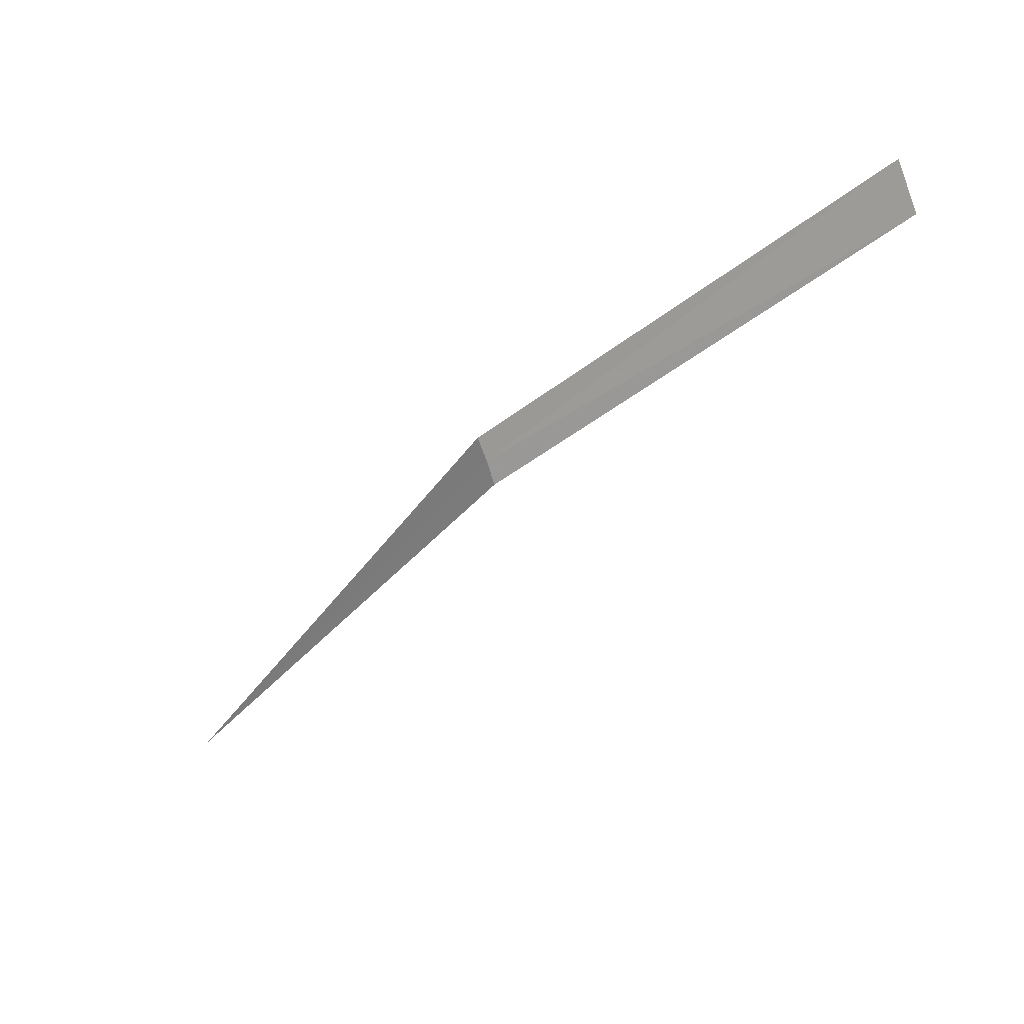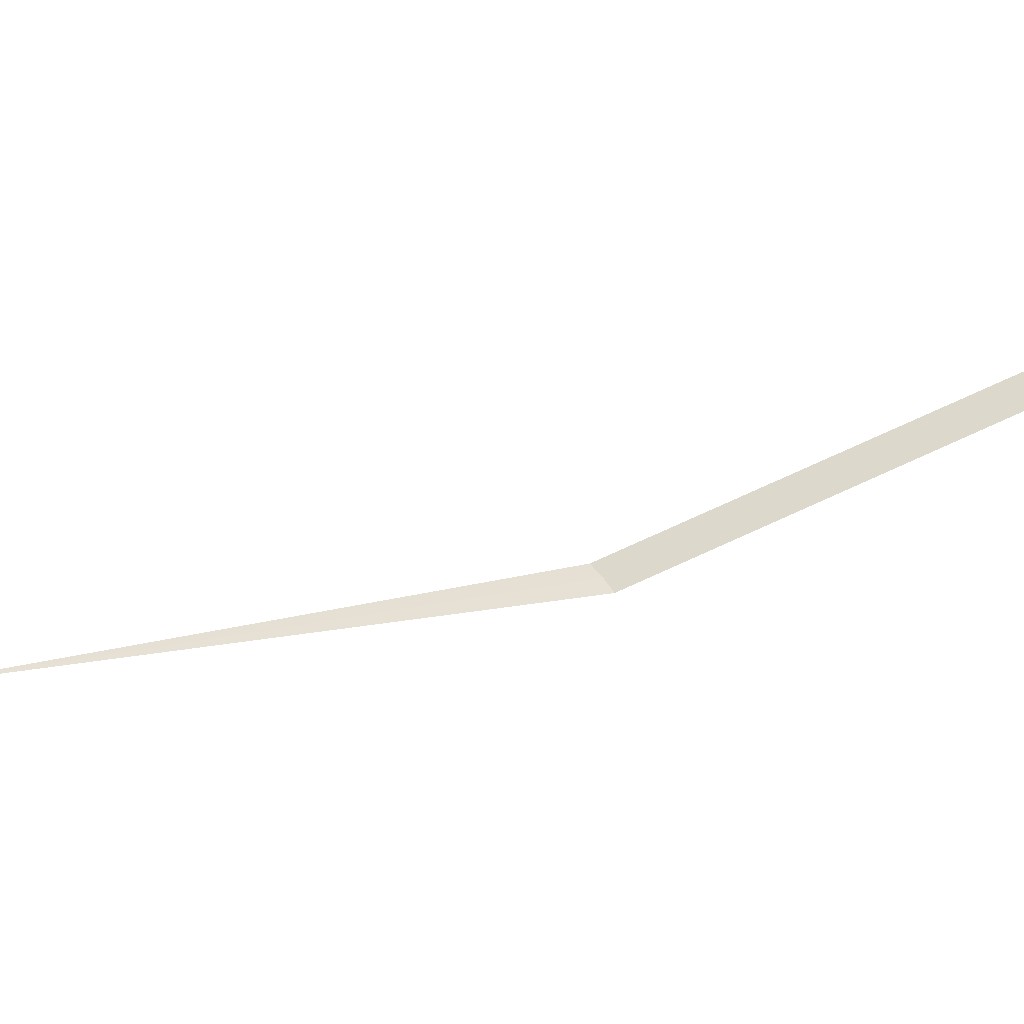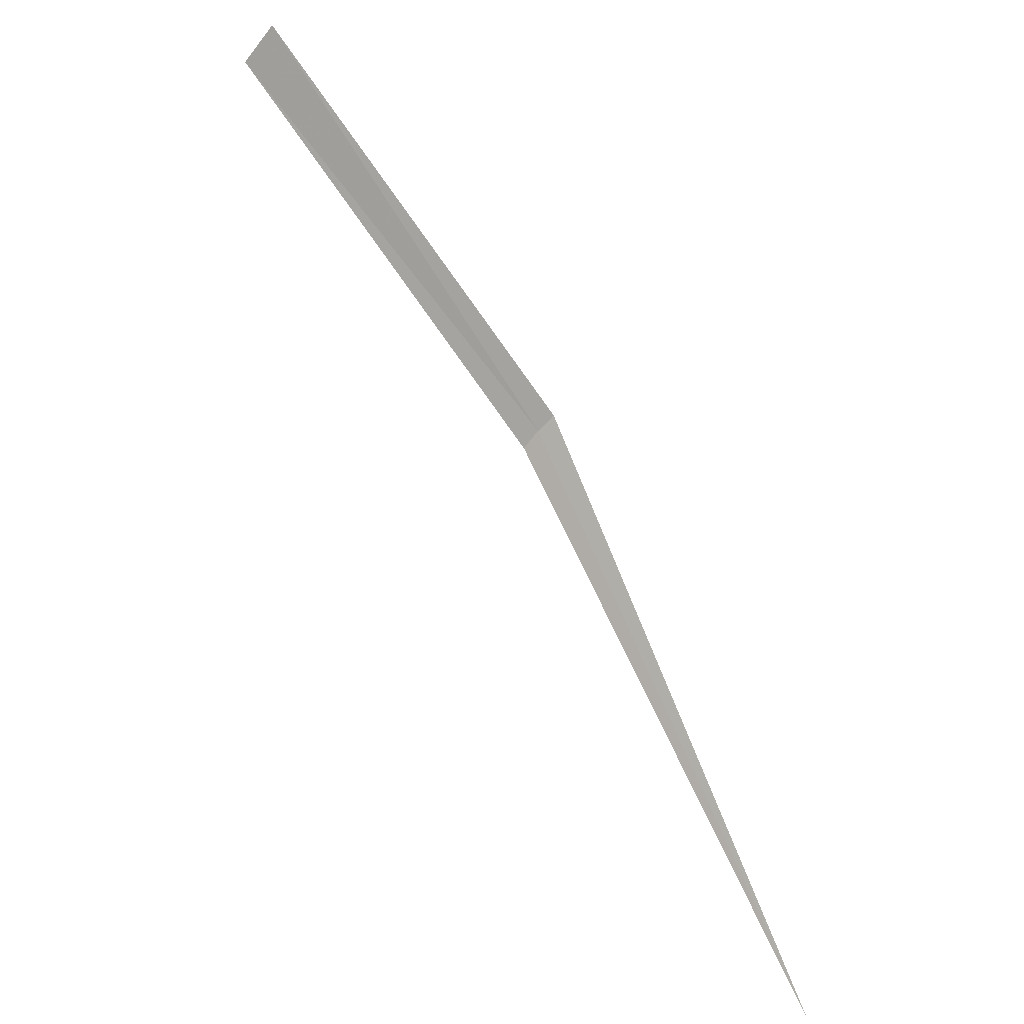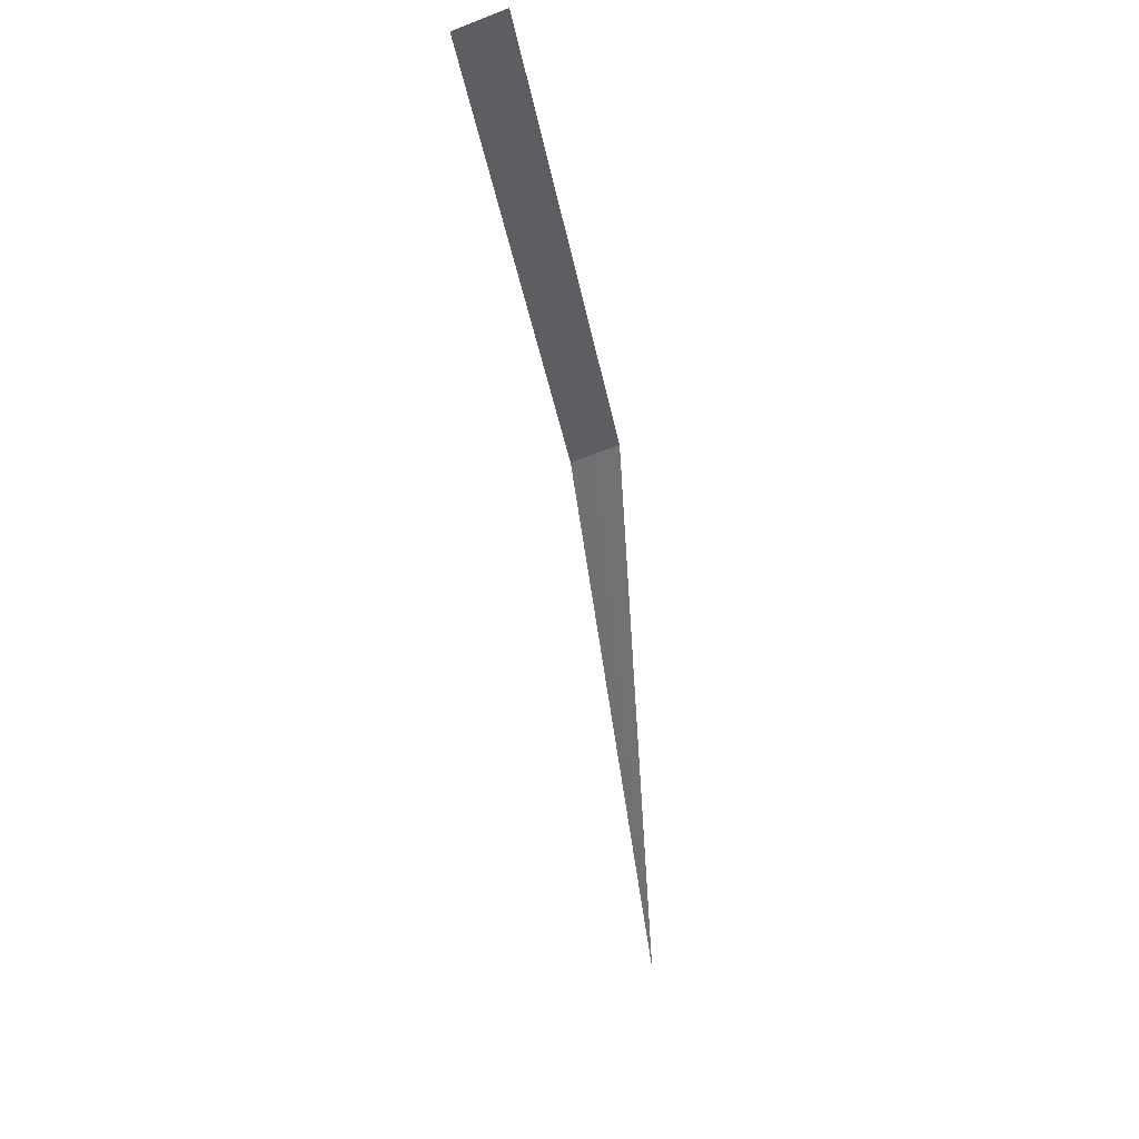
<metadata>
{"format":"obj","ext":"obj","renderer":"f3d","projection":"perspective","resolution":1024,"background":"white","views":[{"elev":68.7,"azim":138.4,"up":"+Z"},{"elev":-44.0,"azim":-120.7,"up":"+Y"},{"elev":-38.3,"azim":-63.3,"up":"+Z"},{"elev":2.0,"azim":-99.6,"up":"+Z"}]}
</metadata>
<code>
v -1.377 0.5011 19.35
v -2.762 1.209 20.64
v -2.837 1.033 20.71
v -1.341 0.587 19.32
v -1.407 0.413 19.38
v 0 0 17.13
f 1 2 3
f 1 4 2
f 1 3 5
f 1 6 4
f 1 5 6

</code>
